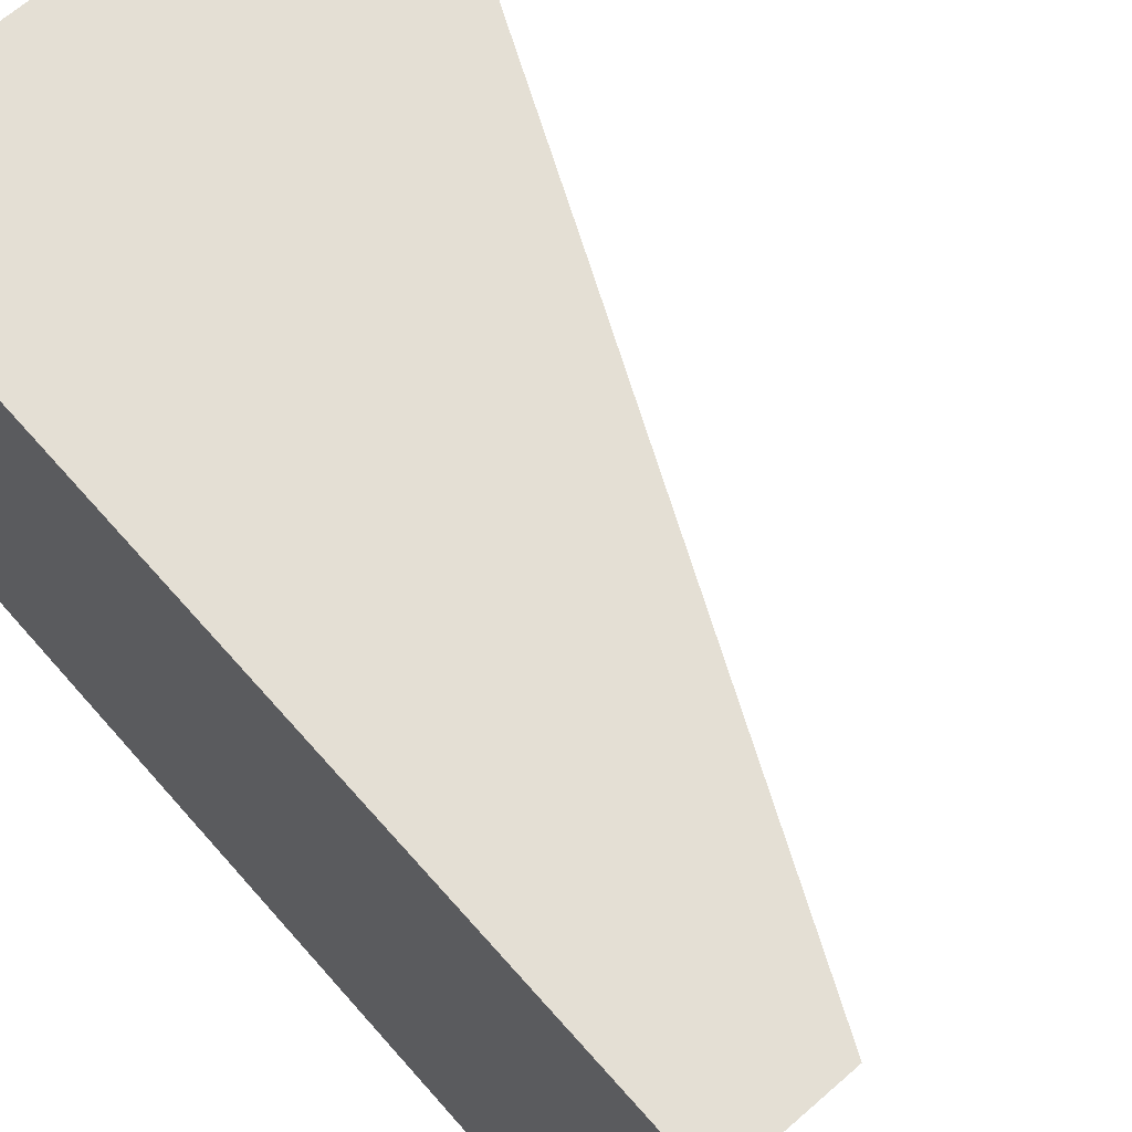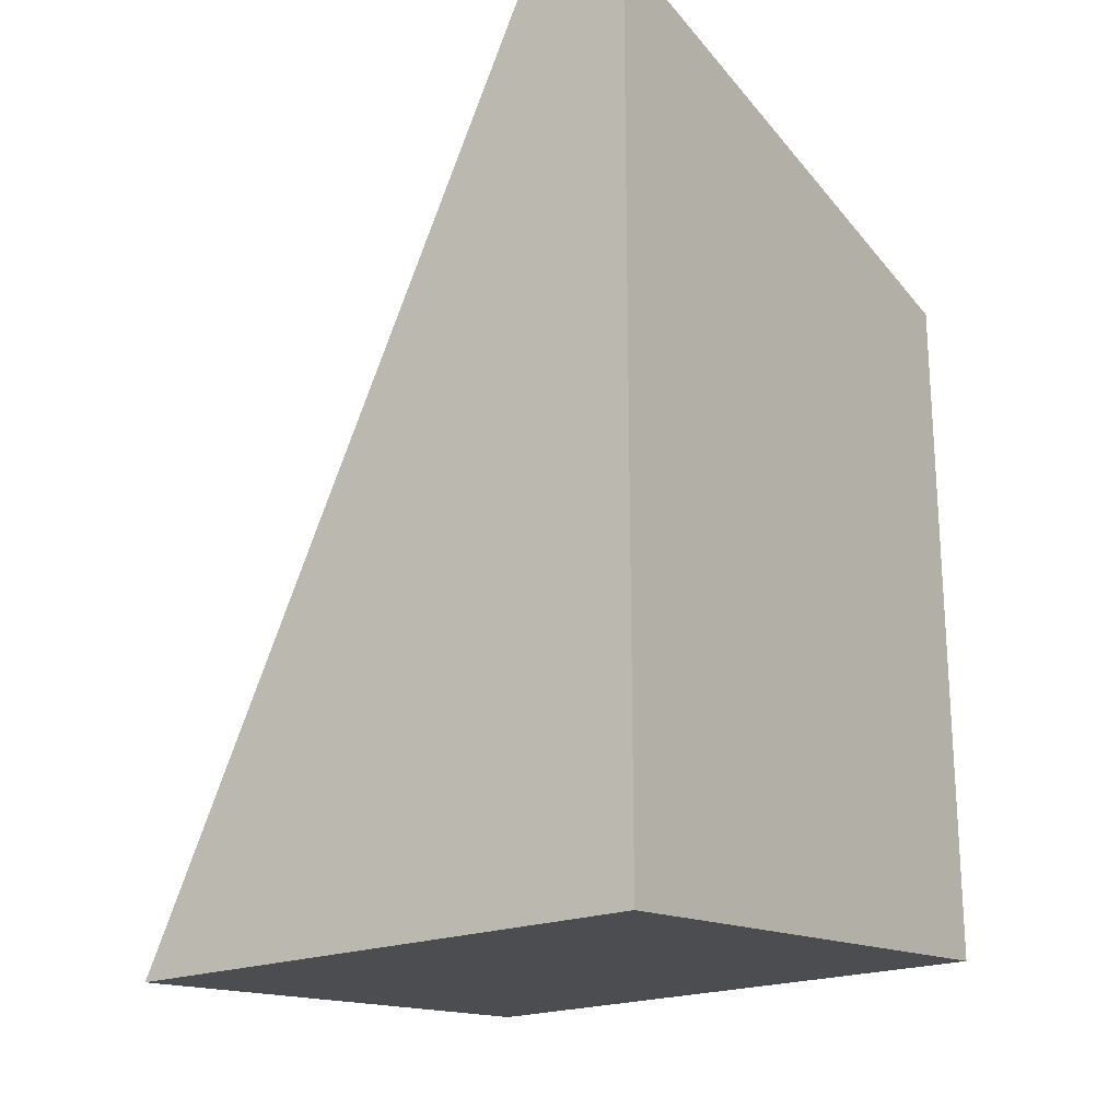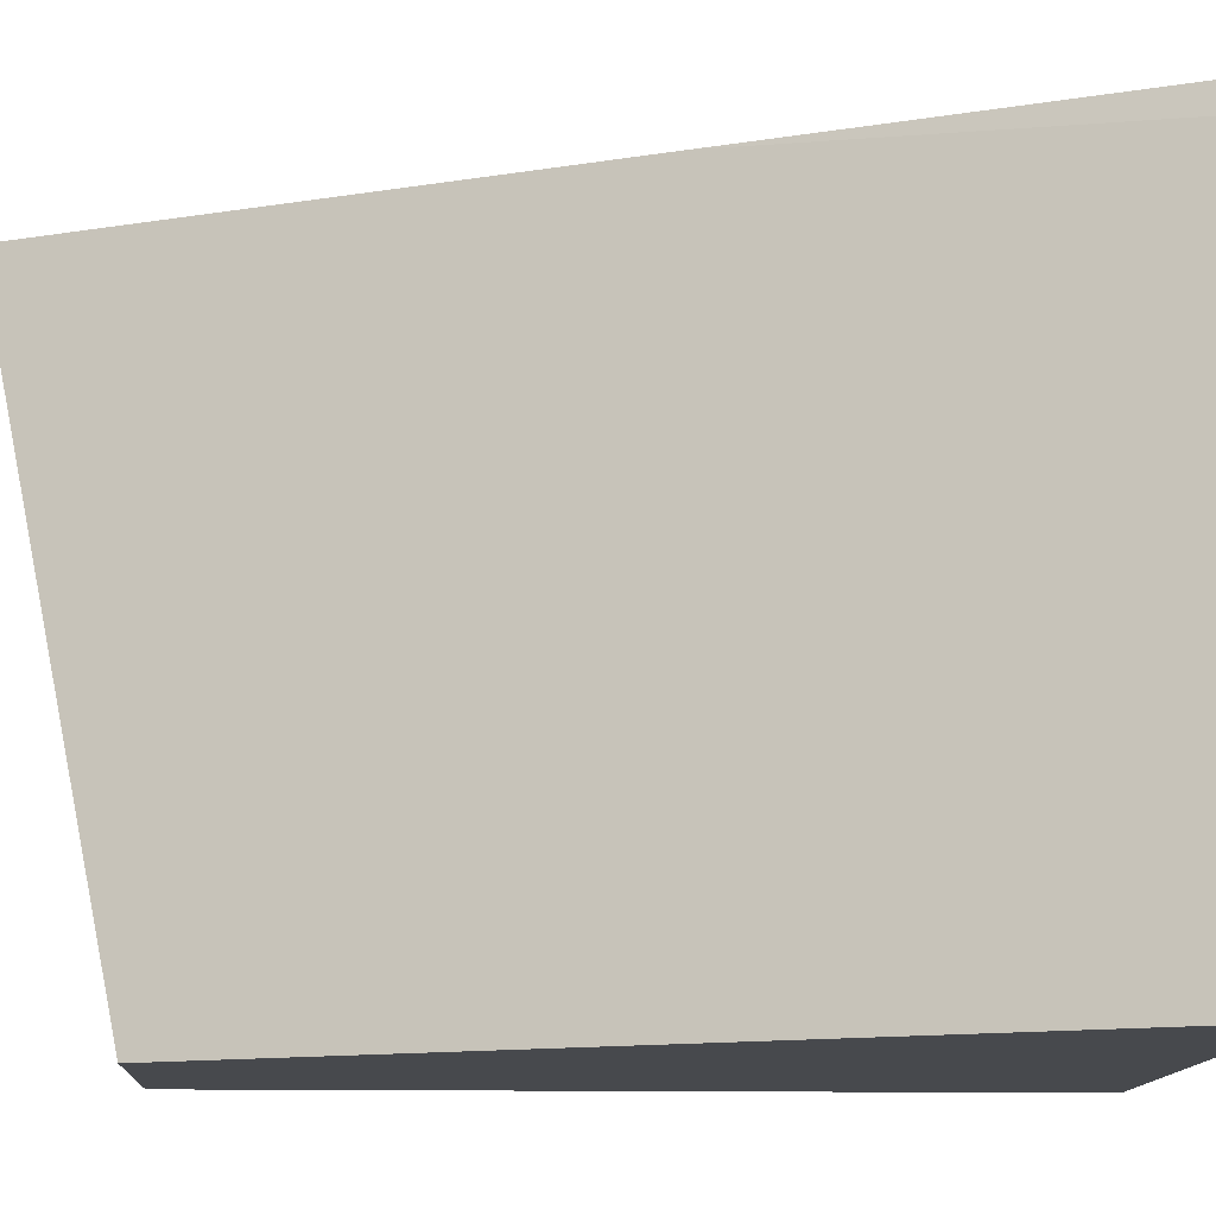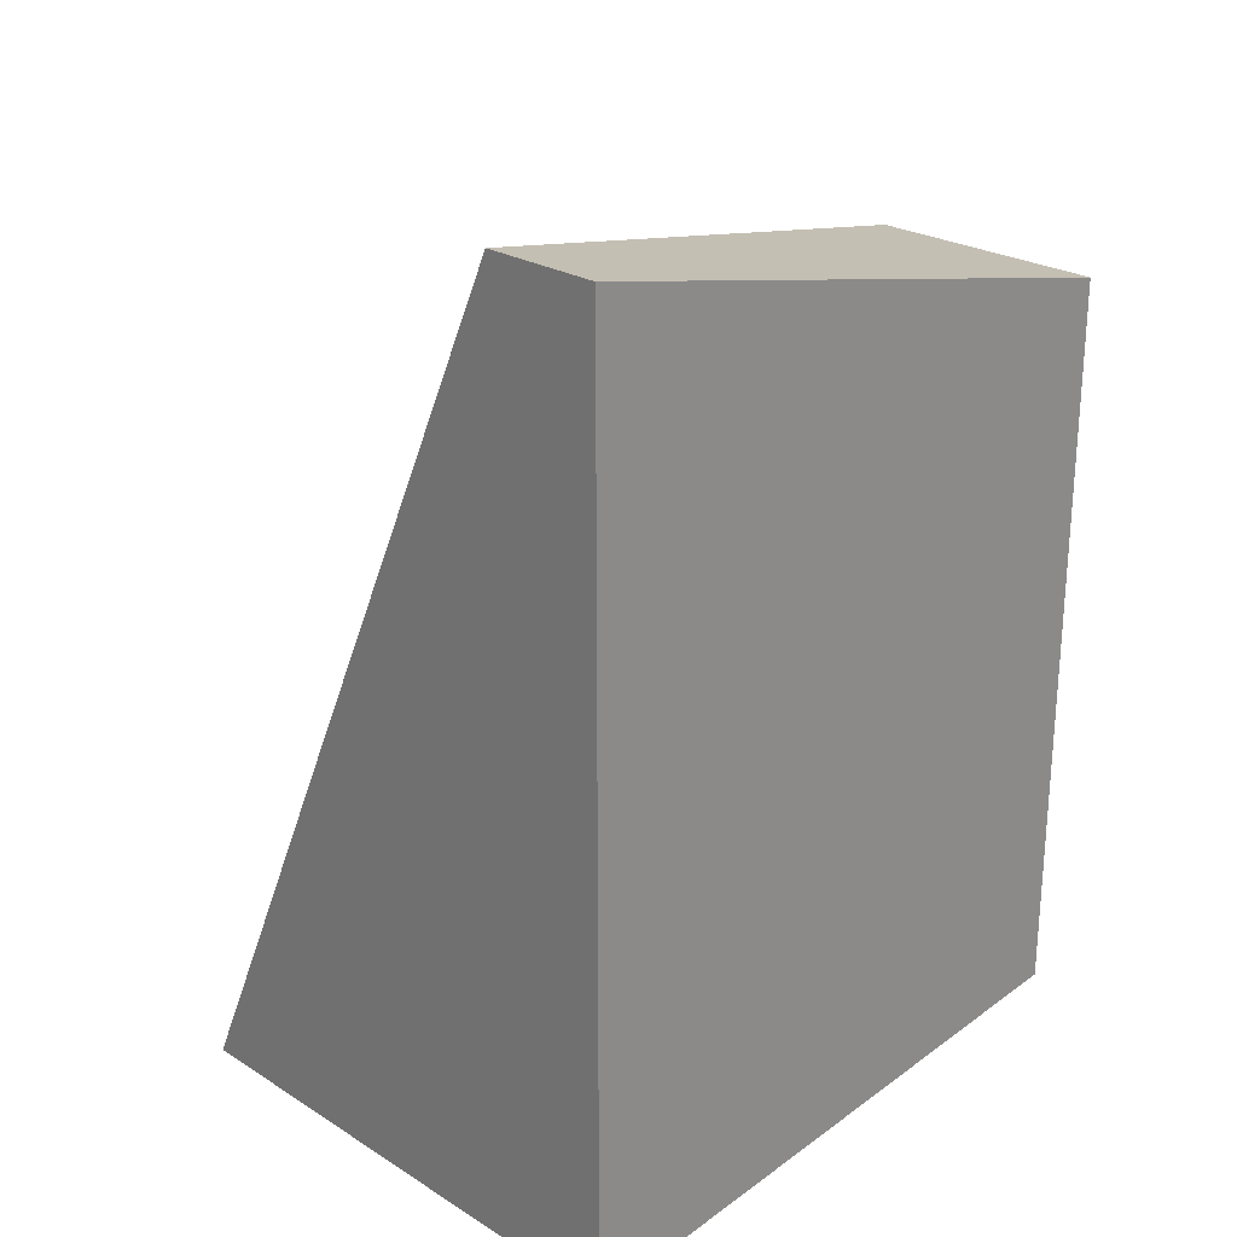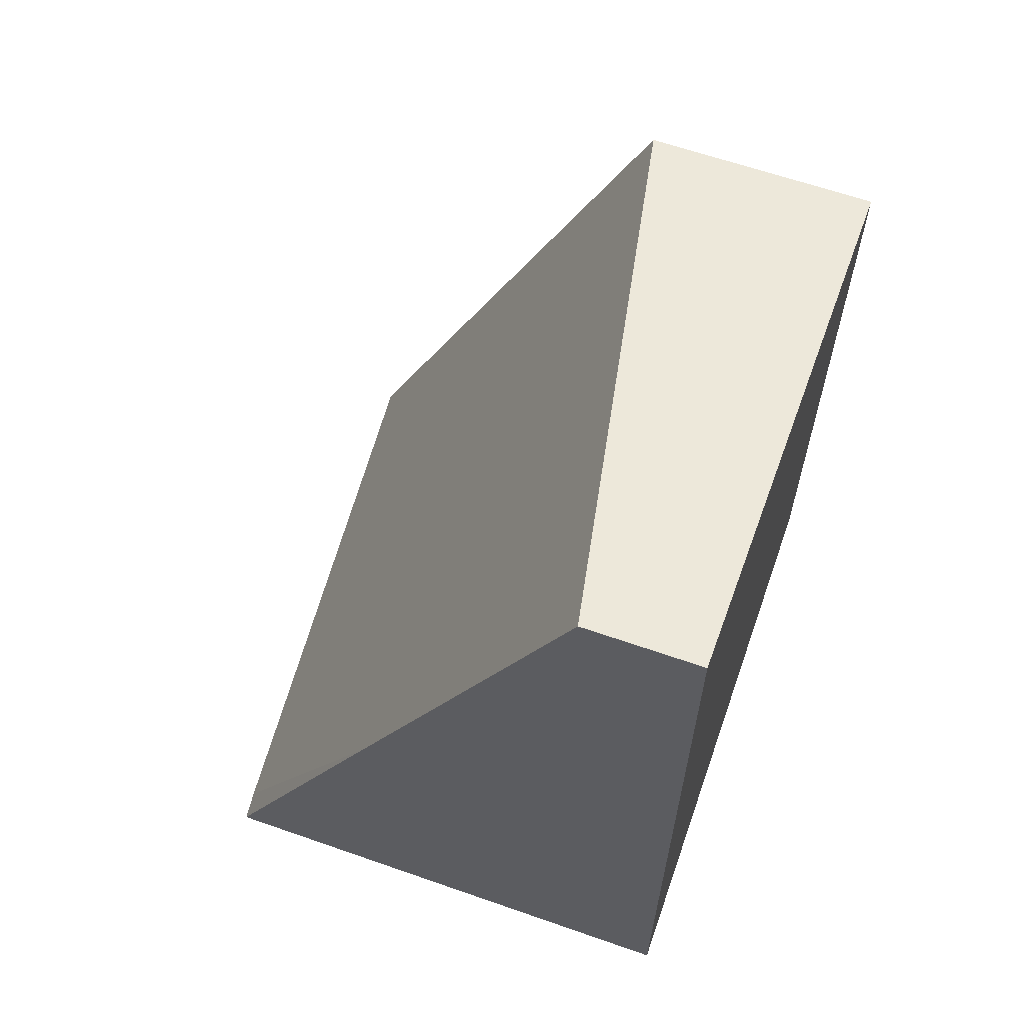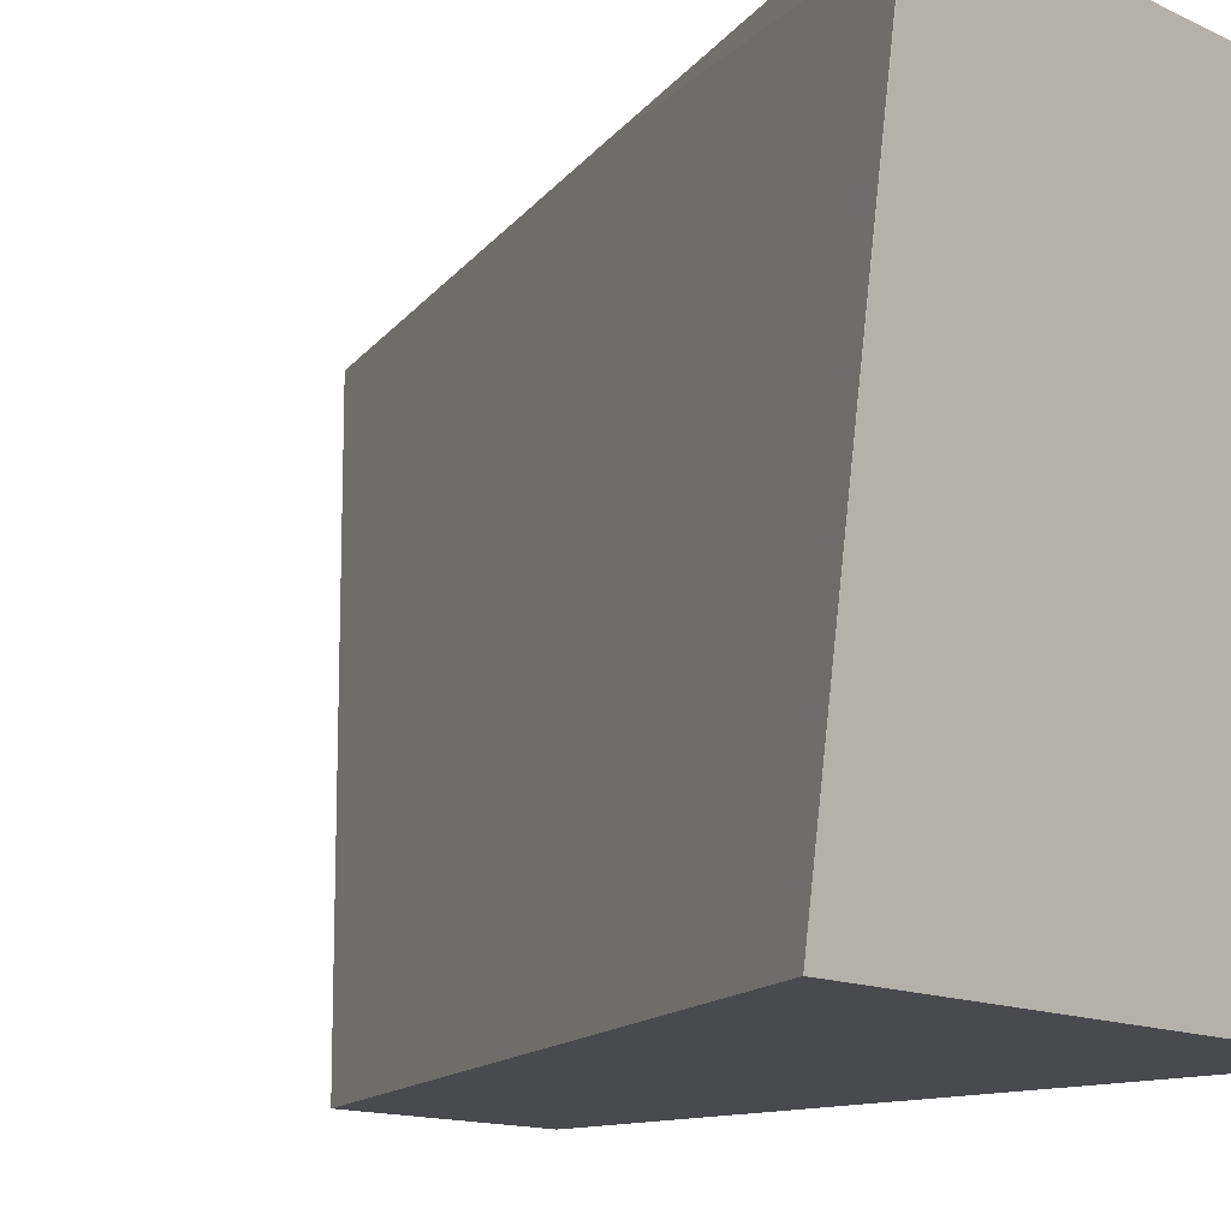
<metadata>
{"format":"obj","ext":"obj","renderer":"f3d","projection":"perspective","resolution":1024,"background":"white","views":[{"elev":66.3,"azim":138.7,"up":"+Z"},{"elev":-20.9,"azim":34.9,"up":"+Y"},{"elev":-12.0,"azim":-92.9,"up":"+Z"},{"elev":24.7,"azim":45.3,"up":"+Y"},{"elev":62.9,"azim":19.5,"up":"+Y"},{"elev":-13.2,"azim":-47.1,"up":"+Z"}]}
</metadata>
<code>
g default
v 19.36 2.249 1.742
v 19.38 2.23 1.941
v 19.16 2.597 -1.961
v 22.81 8.054 1.941
v 22.81 7.304 -1.609
v 22.81 7.23 -1.961
v 22.15 8.055 1.941
v 22.06 8.055 1.941
v 21.3 7.23 -1.961
v 20.57 4.82 1.941
v 22.81 2.231 1.941
v 22.81 2.597 -1.961
v 22.81 8.054 1.941
v 22.81 7.304 -1.609
v 22.81 7.23 -1.961
v 22.15 8.055 1.941
v 22.06 8.055 1.941
v 21.3 7.23 -1.961
v 20.57 4.82 1.941
v 19.16 2.597 -1.961
v 19.38 2.23 1.941
v 22.81 2.597 -1.961
v 22.81 2.231 1.941
g glass_backup:Cube_cellFBXASC046015
f 2 23 10
f 13 16 23
f 16 17 23
f 23 17 10
f 20 22 21
f 21 22 11
f 13 23 14
f 12 15 23
f 15 14 23
f 3 18 12
f 12 18 15
f 1 21 19
f 8 9 19
f 9 20 19
f 20 1 19
f 7 4 5
f 6 9 5
f 8 7 9
f 5 9 7
f 21 1 20
g default
v 19.36 2.249 1.742
v 19.38 2.23 1.941
v 19.16 2.597 -1.961
v 22.81 8.054 1.941
v 22.81 7.304 -1.609
v 22.81 7.23 -1.961
v 22.15 8.055 1.941
v 22.06 8.055 1.941
v 21.3 7.23 -1.961
v 20.57 4.82 1.941
v 22.81 2.231 1.941
v 22.81 2.597 -1.961
v 22.81 8.054 1.941
v 22.81 7.304 -1.609
v 22.81 7.23 -1.961
v 22.15 8.055 1.941
v 22.06 8.055 1.941
v 21.3 7.23 -1.961
v 20.57 4.82 1.941
v 19.16 2.597 -1.961
v 19.38 2.23 1.941
v 22.81 2.597 -1.961
v 22.81 2.231 1.941
g glass_backup:Cube_cellFBXASC046015
f 25 46 33
f 36 39 46
f 39 40 46
f 46 40 33
f 43 45 44
f 44 45 34
f 36 46 37
f 35 38 46
f 38 37 46
f 26 41 35
f 35 41 38
f 24 44 42
f 31 32 42
f 32 43 42
f 43 24 42
f 30 27 28
f 29 32 28
f 31 30 32
f 28 32 30
f 44 24 43

</code>
